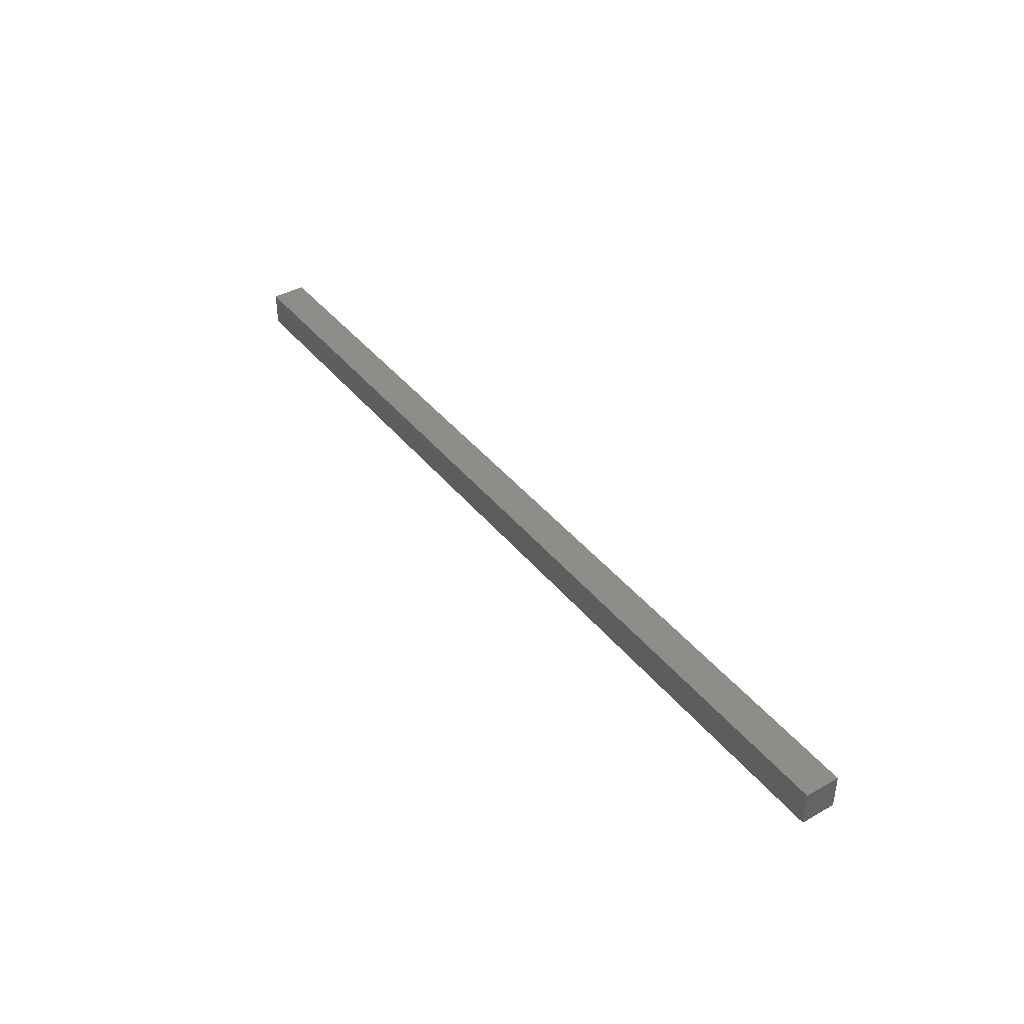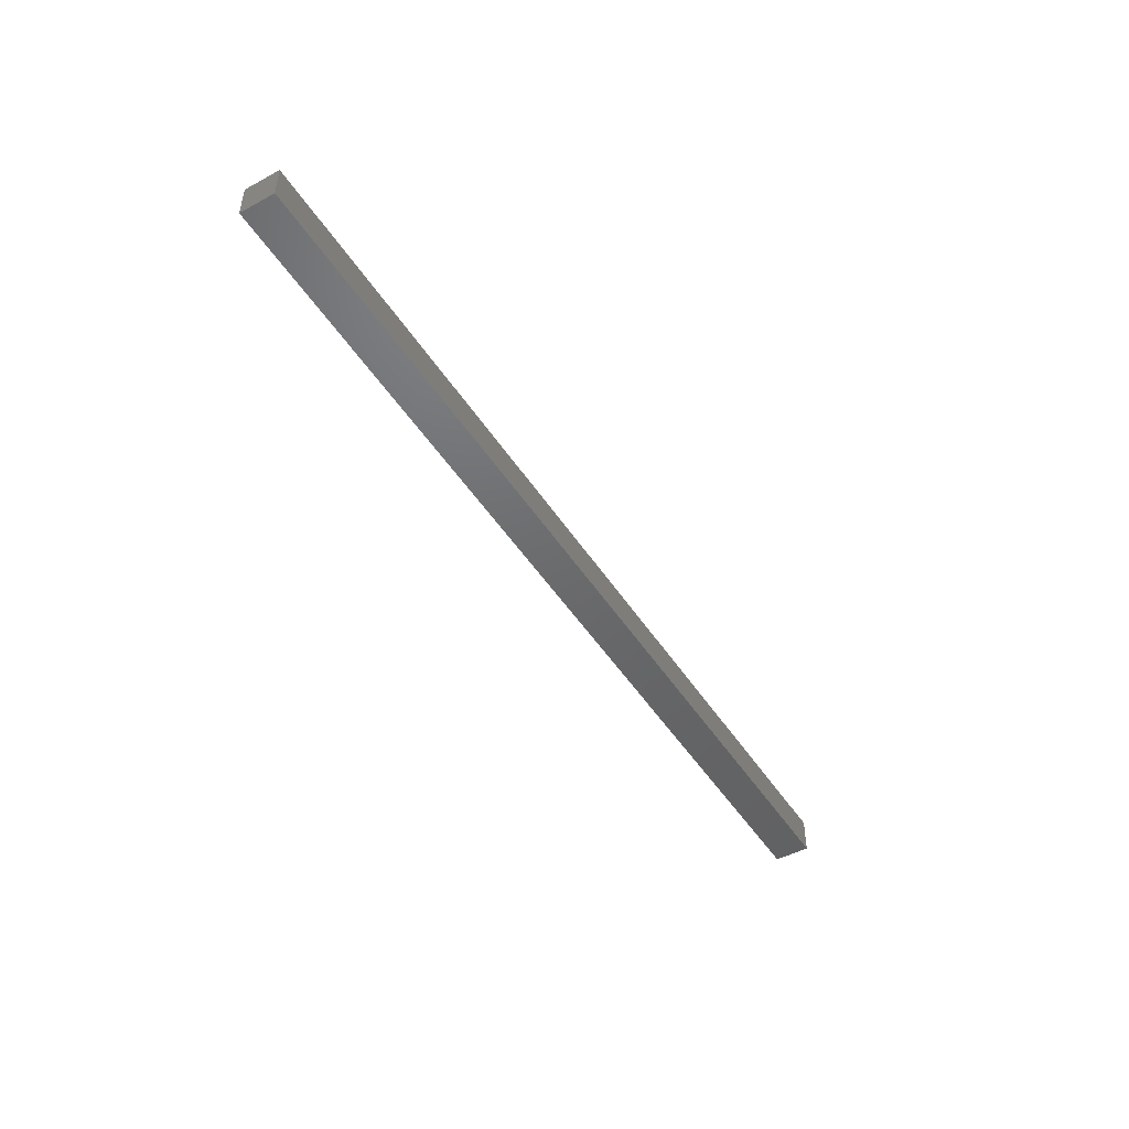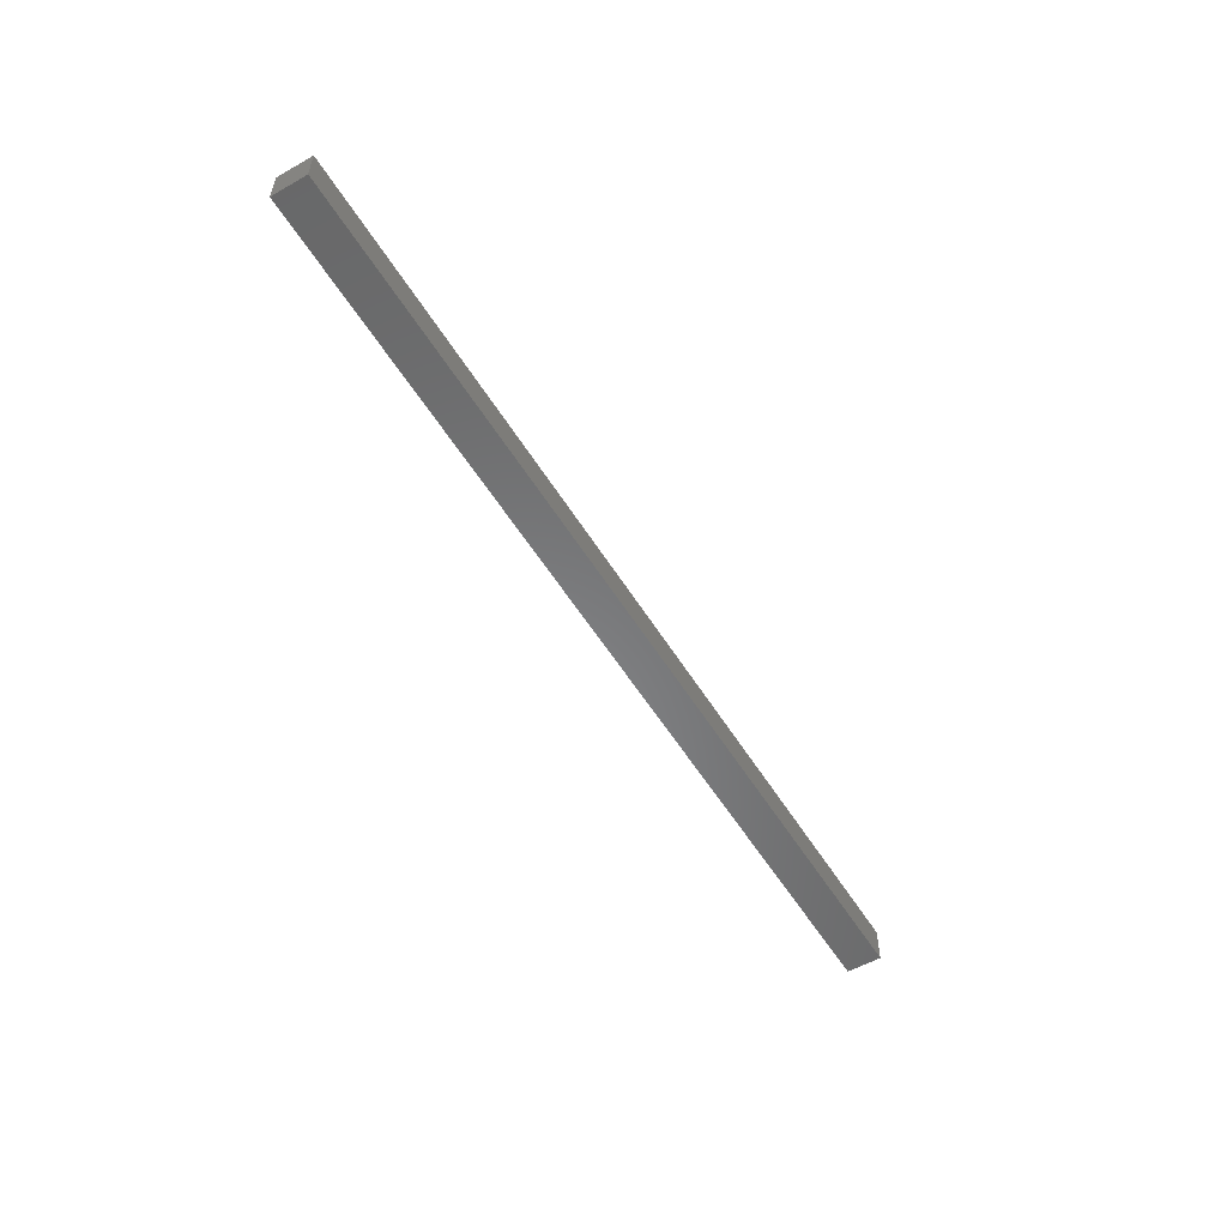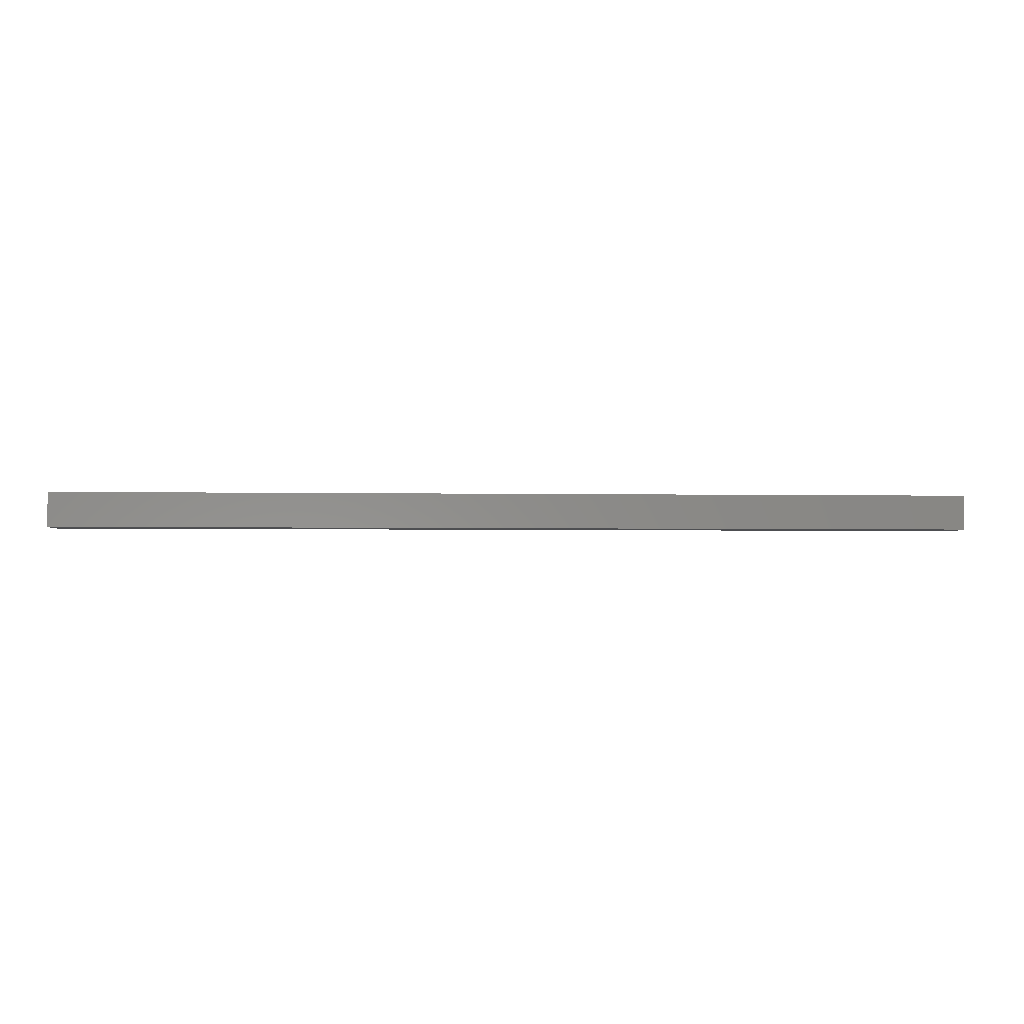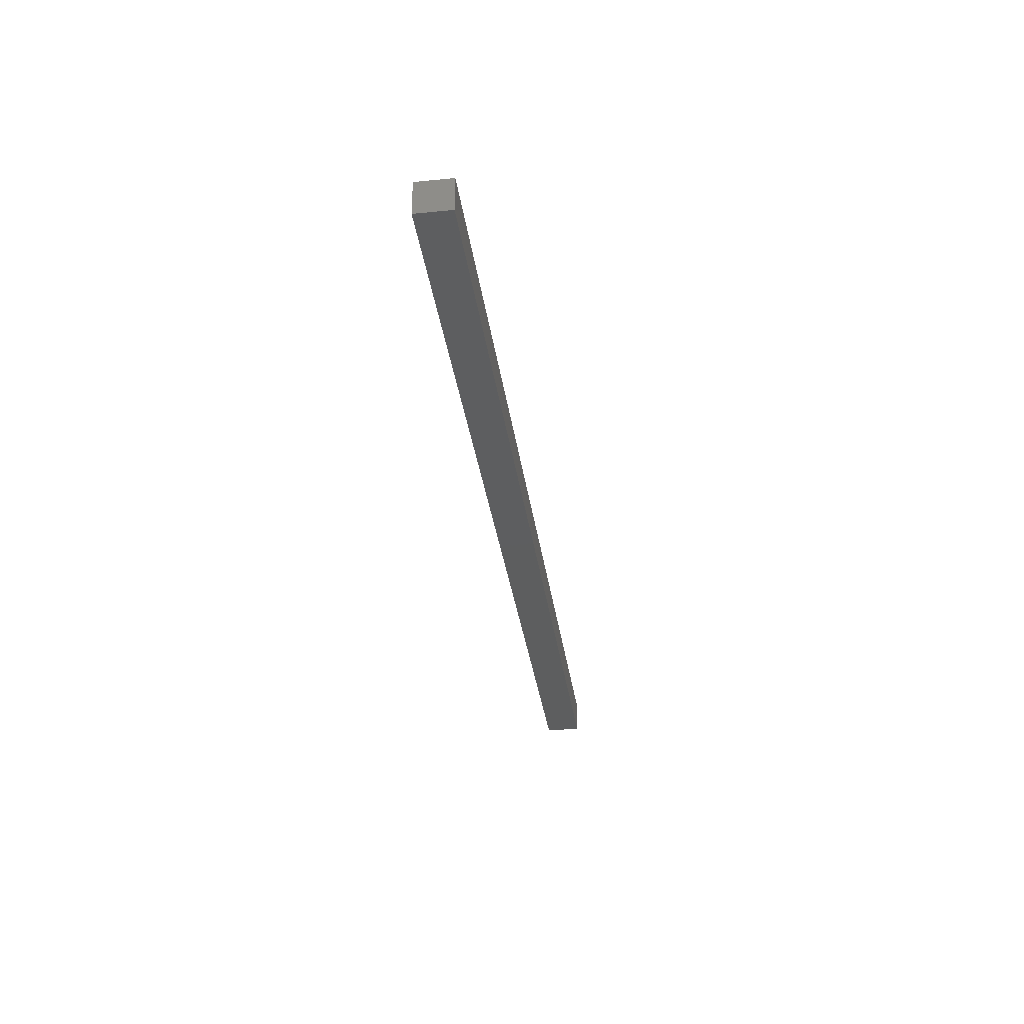
<metadata>
{"format":"stl","ext":"stl","renderer":"f3d","projection":"perspective","resolution":1024,"background":"white","views":[{"elev":40.2,"azim":55.4,"up":"+Z"},{"elev":-47.8,"azim":-58.8,"up":"+Z"},{"elev":-54.8,"azim":121.0,"up":"+Y"},{"elev":-3.4,"azim":-3.5,"up":"+Z"},{"elev":-33.5,"azim":97.8,"up":"+Z"}]}
</metadata>
<code>
# stl→obj: 9 verts, 14 faces
v -1015 5.5 101.5
v -1015 5.5 100.5
v -1015 6.5 101.5
v -1015 6.5 100.5
v -1041 6.5 100.5
v -1028 6 100.5
v -1041 5.5 100.5
v -1041 5.5 101.5
v -1041 6.5 101.5
f 1 2 3
f 3 2 4
f 4 5 3
f 6 5 4
f 7 5 6
f 6 2 7
f 7 2 8
f 8 2 1
f 1 9 8
f 3 9 1
f 5 9 3
f 4 2 6
f 7 8 5
f 5 8 9

</code>
